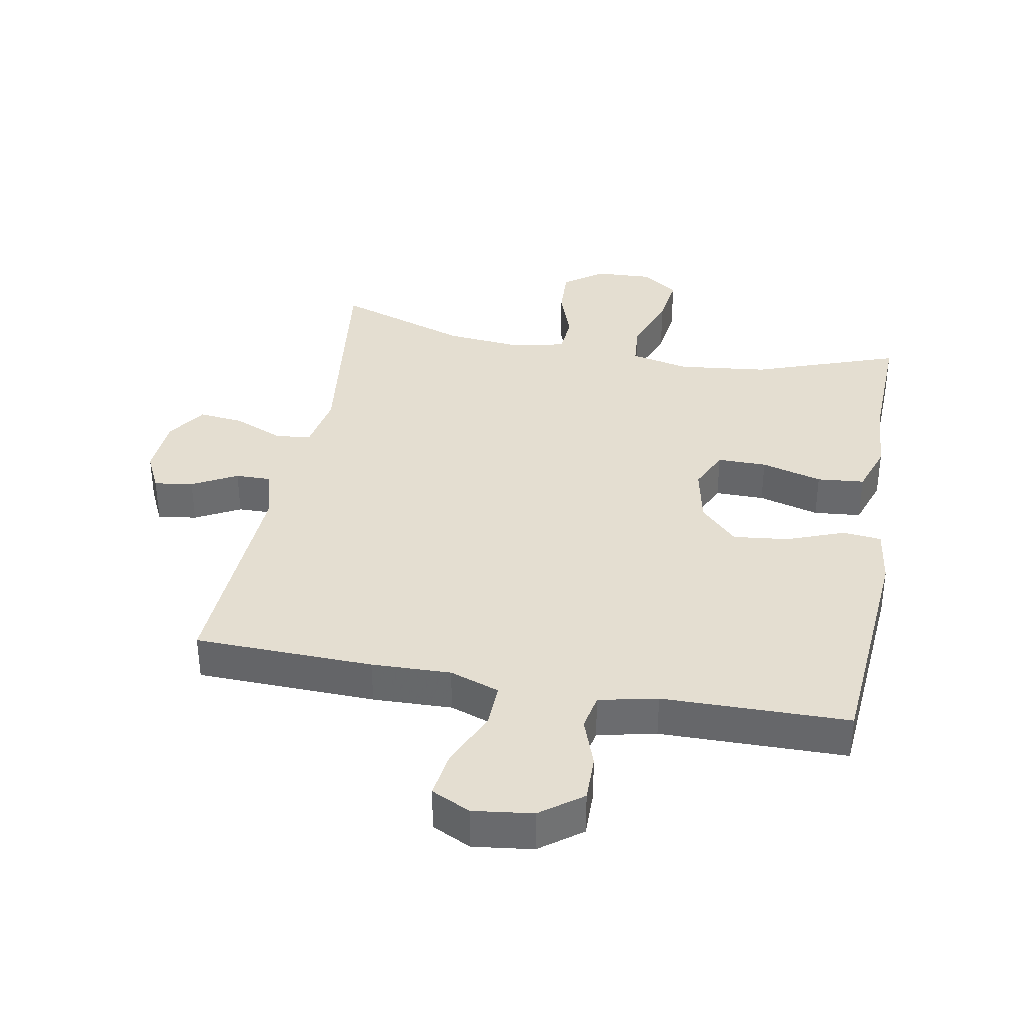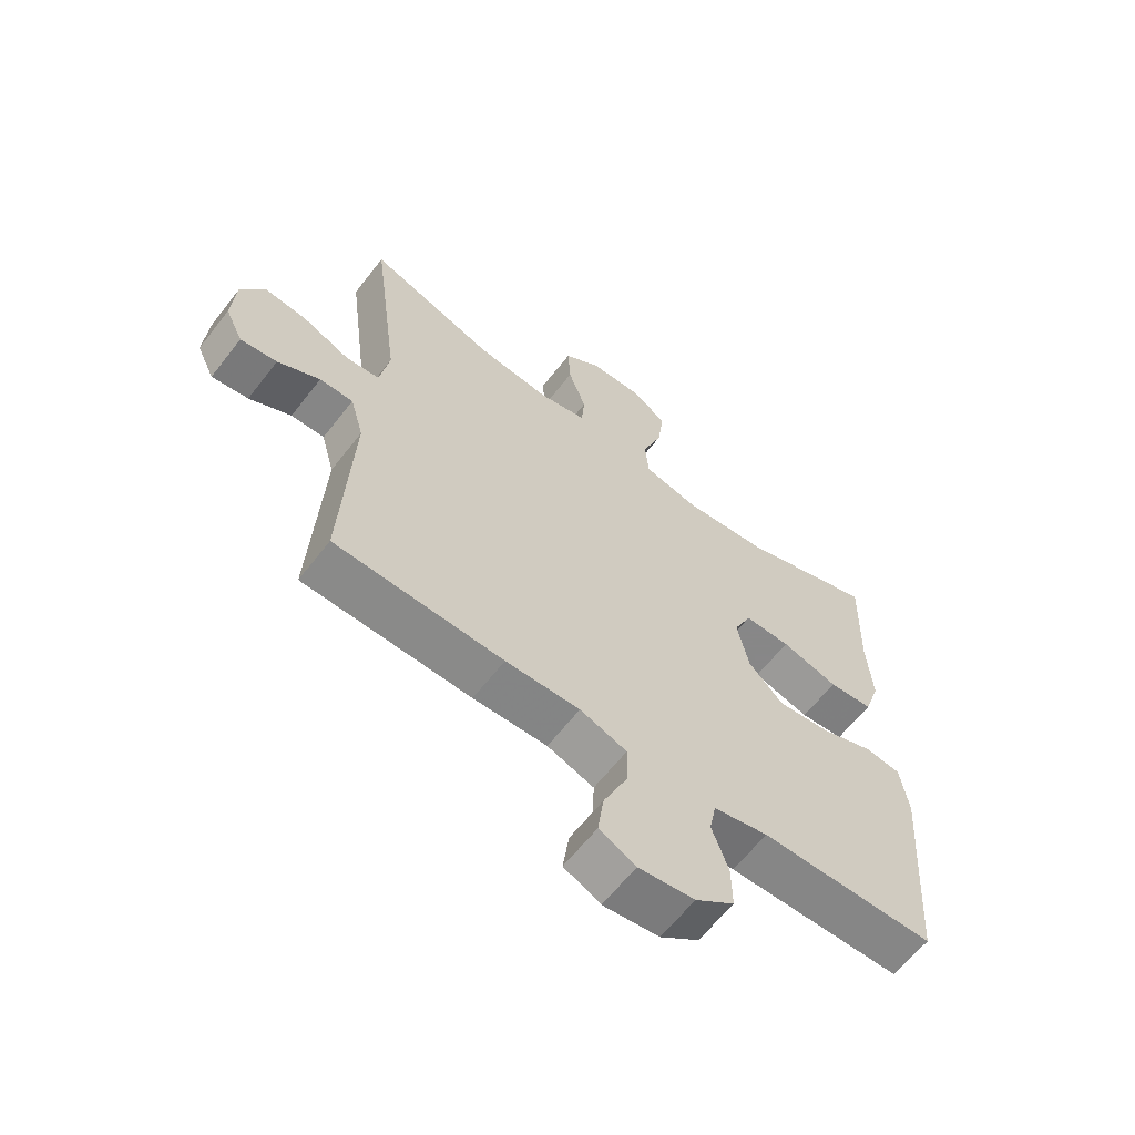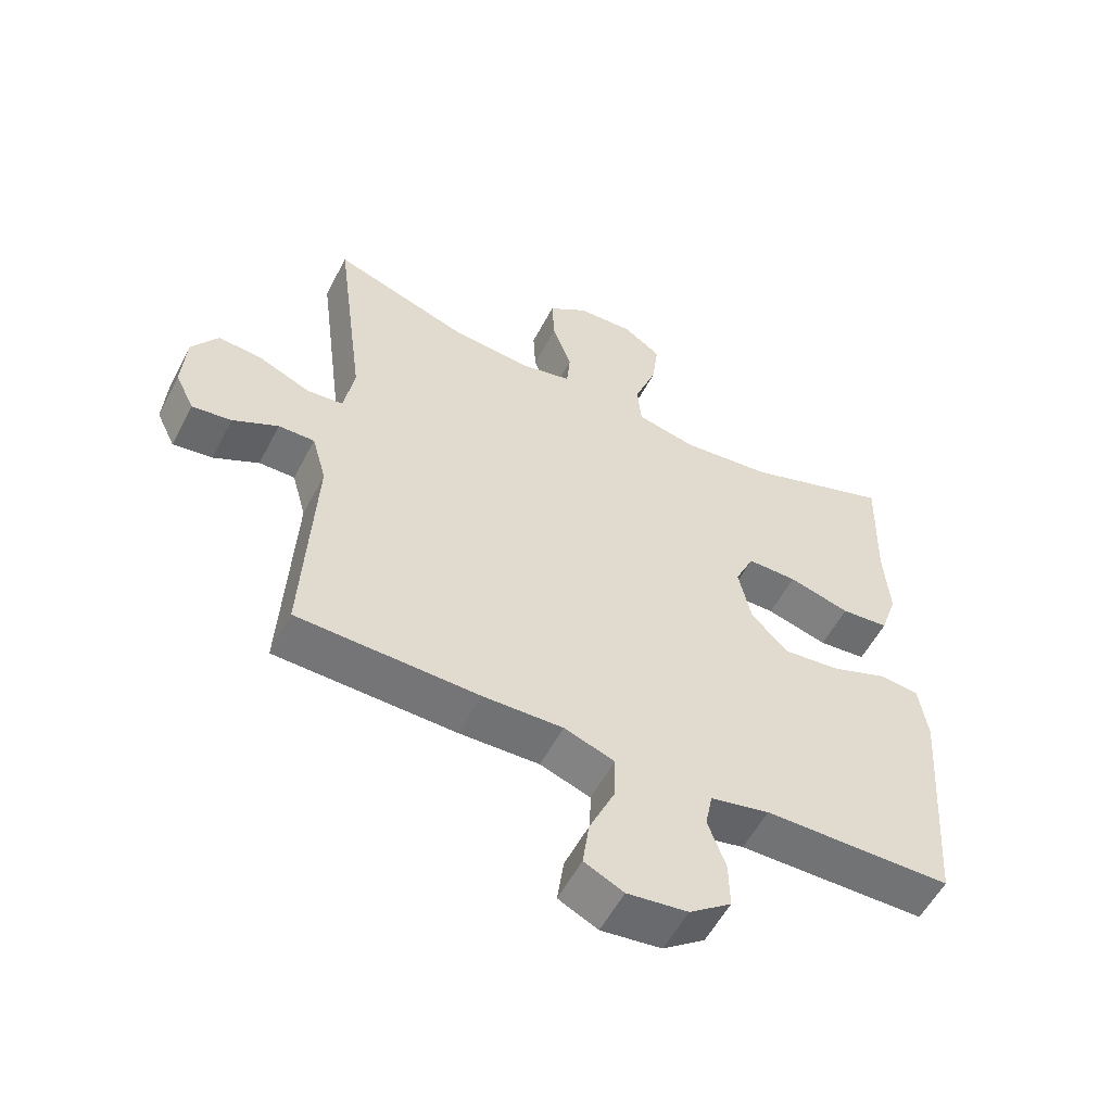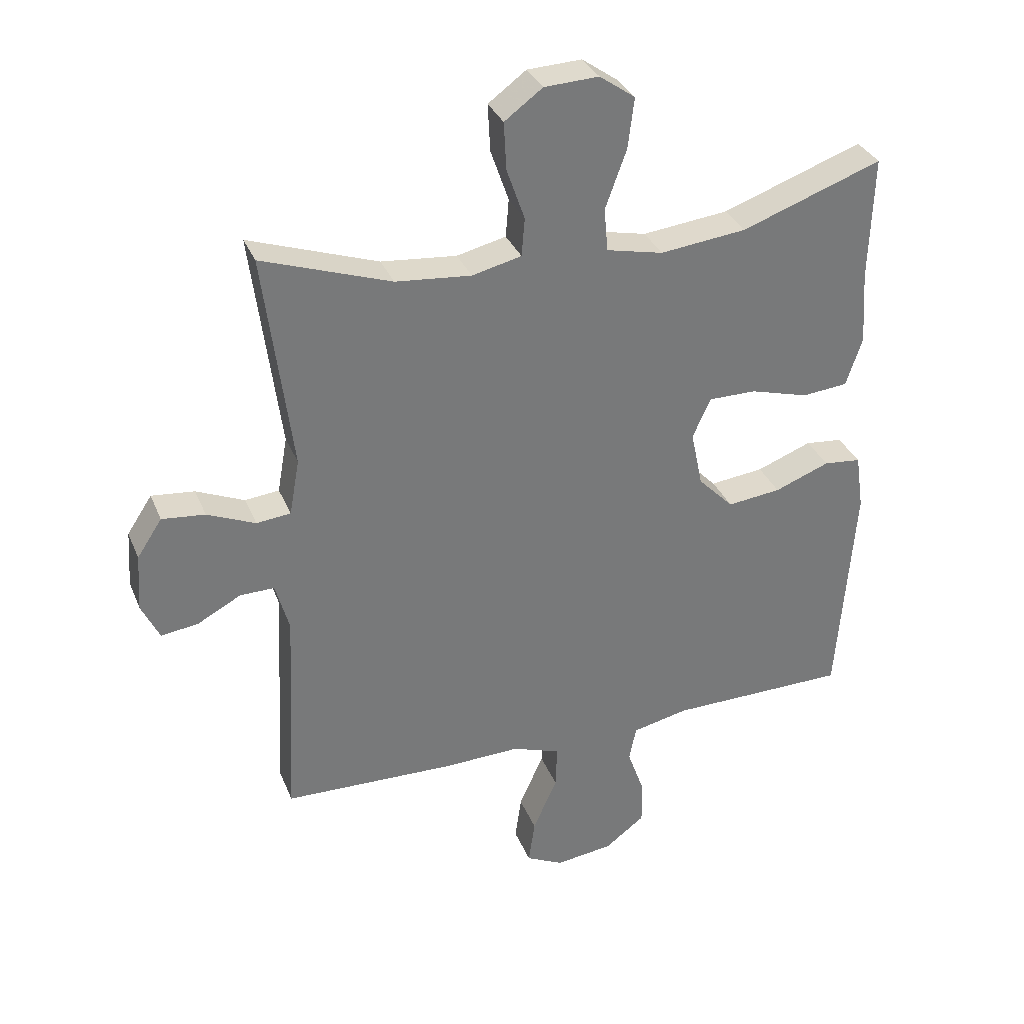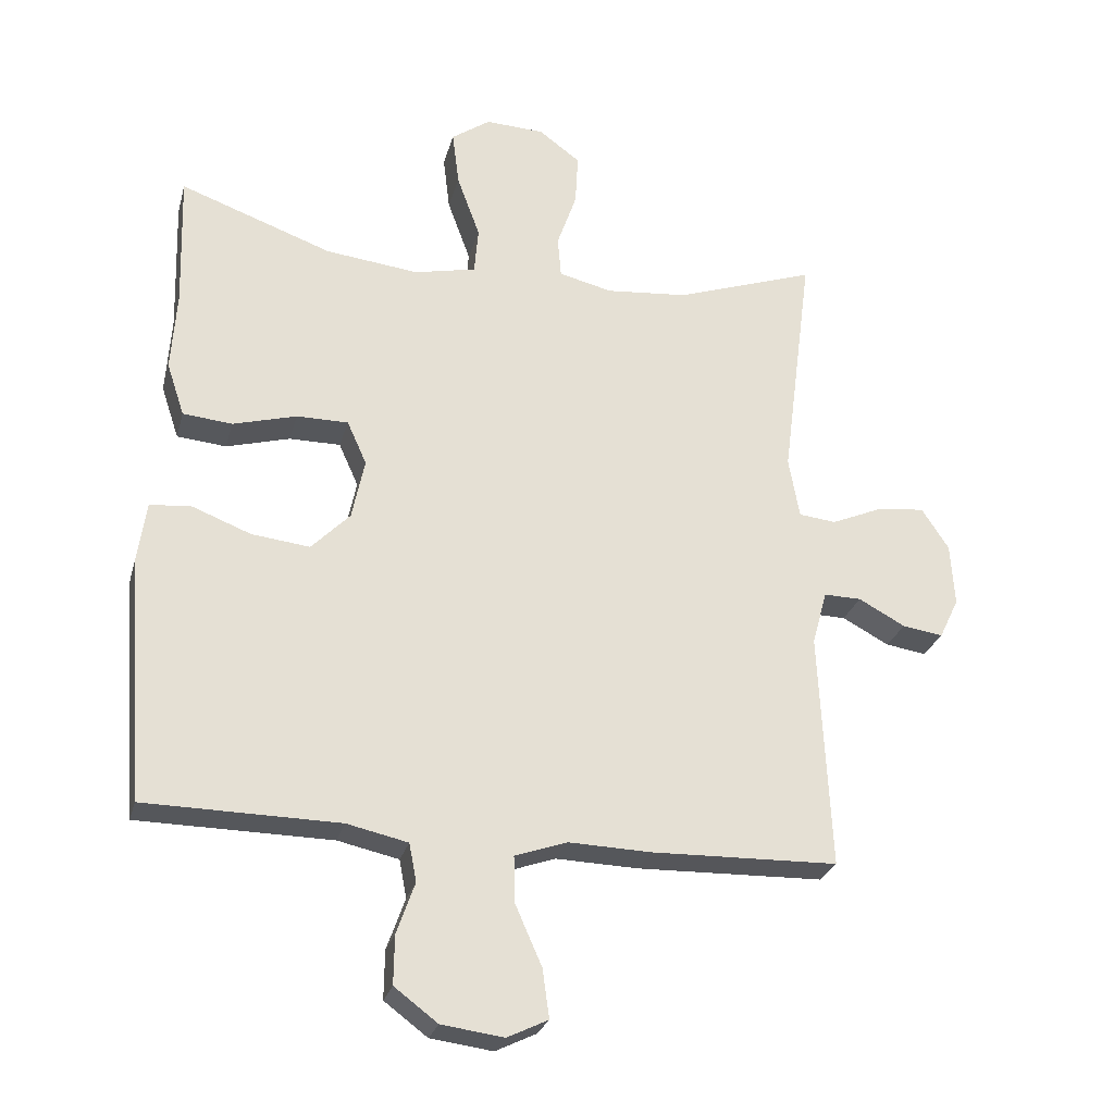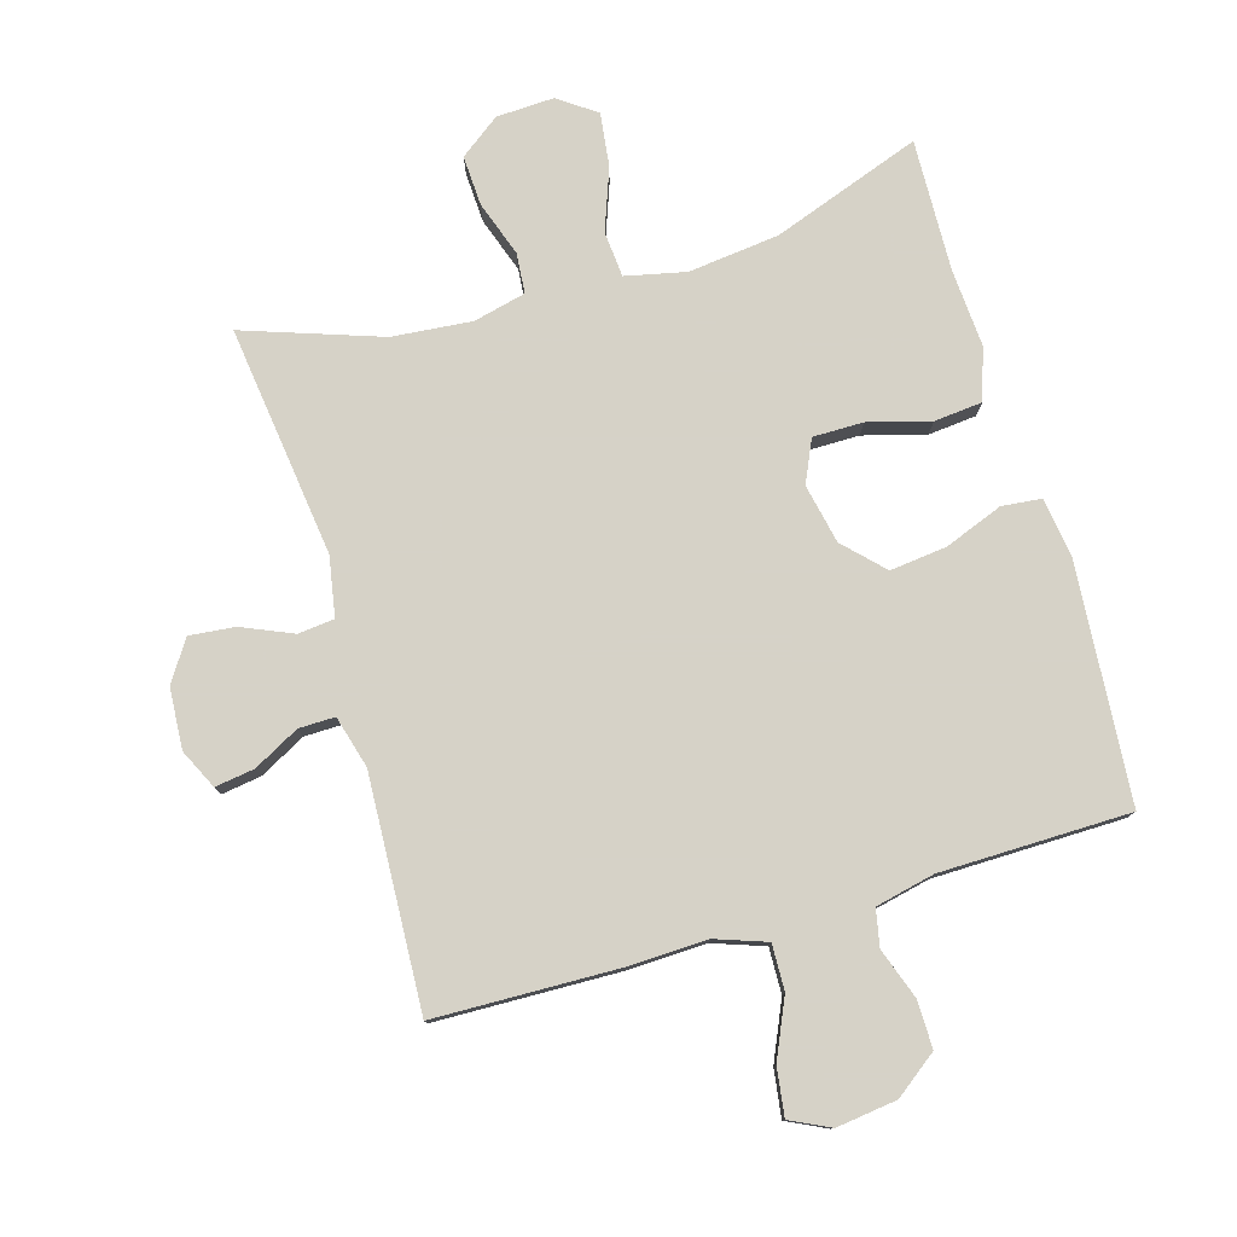
<metadata>
{"format":"obj","ext":"obj","renderer":"f3d","projection":"perspective","resolution":1024,"background":"white","views":[{"elev":36.5,"azim":-169.4,"up":"+Y"},{"elev":-62.6,"azim":142.2,"up":"+Z"},{"elev":-56.1,"azim":152.6,"up":"+Z"},{"elev":32.9,"azim":160.0,"up":"+Z"},{"elev":-26.5,"azim":-14.3,"up":"+Z"},{"elev":78.5,"azim":163.7,"up":"+Y"}]}
</metadata>
<code>
v -0.5 0.07 0.5
v -0.275 0.07 0.419
v -0.137 0.07 0.403
v -0.046 0.07 0.423
v -0.04 0.07 0.492
v -0.074 0.07 0.585
v -0.084 0.07 0.666
v -0.027 0.07 0.706
v 0.06 0.07 0.702
v 0.121 0.07 0.657
v 0.117 0.07 0.581
v 0.088 0.07 0.498
v 0.093 0.07 0.437
v 0.172 0.07 0.418
v 0.293 0.07 0.429
v 0.5 0.07 0.5
v 0.455 0.07 0.151
v 0.471 0.07 0.061
v 0.526 0.07 0.055
v 0.603 0.07 0.088
v 0.672 0.07 0.095
v 0.712 0.07 0.034
v 0.718 0.07 -0.058
v 0.689 0.07 -0.118
v 0.629 0.07 -0.109
v 0.56 0.07 -0.072
v 0.505 0.07 -0.071
v 0.483 0.07 -0.15
v 0.5 0.07 -0.5
v 0.224 0.07 -0.507
v 0.102 0.07 -0.503
v 0.025 0.07 -0.53
v 0.027 0.07 -0.599
v 0.066 0.07 -0.687
v 0.076 0.07 -0.759
v 0.016 0.07 -0.788
v -0.076 0.07 -0.776
v -0.14 0.07 -0.728
v -0.139 0.07 -0.656
v -0.112 0.07 -0.58
v -0.123 0.07 -0.524
v -0.213 0.07 -0.504
v -0.5 0.07 -0.5
v -0.527 0.07 -0.14
v -0.514 0.07 -0.05
v -0.454 0.07 -0.044
v -0.366 0.07 -0.078
v -0.28 0.07 -0.088
v -0.223 0.07 -0.03
v -0.204 0.07 0.06
v -0.233 0.07 0.124
v -0.309 0.07 0.124
v -0.403 0.07 0.098
v -0.476 0.07 0.105
v -0.502 0.07 0.183
v -0.494 0.07 0.301
v -0.5 0 0.5
v -0.275 0 0.419
v -0.137 0 0.403
v -0.046 0 0.423
v -0.04 0 0.492
v -0.074 0 0.585
v -0.084 0 0.666
v -0.027 0 0.706
v 0.06 0 0.702
v 0.121 0 0.657
v 0.117 0 0.581
v 0.088 0 0.498
v 0.093 0 0.437
v 0.172 0 0.418
v 0.293 0 0.429
v 0.5 0 0.5
v 0.455 0 0.151
v 0.471 0 0.061
v 0.526 0 0.055
v 0.603 0 0.088
v 0.672 0 0.095
v 0.712 0 0.034
v 0.718 0 -0.058
v 0.689 0 -0.118
v 0.629 0 -0.109
v 0.56 0 -0.072
v 0.505 0 -0.071
v 0.483 0 -0.15
v 0.5 0 -0.5
v 0.224 0 -0.507
v 0.102 0 -0.503
v 0.025 0 -0.53
v 0.027 0 -0.599
v 0.066 0 -0.687
v 0.076 0 -0.759
v 0.016 0 -0.788
v -0.076 0 -0.776
v -0.14 0 -0.728
v -0.139 0 -0.656
v -0.112 0 -0.58
v -0.123 0 -0.524
v -0.213 0 -0.504
v -0.5 0 -0.5
v -0.527 0 -0.14
v -0.514 0 -0.05
v -0.454 0 -0.044
v -0.366 0 -0.078
v -0.28 0 -0.088
v -0.223 0 -0.03
v -0.204 0 0.06
v -0.233 0 0.124
v -0.309 0 0.124
v -0.403 0 0.098
v -0.476 0 0.105
v -0.502 0 0.183
v -0.494 0 0.301
f 53 54 55 56
f 52 53 56 1
f 51 52 1 2
f 50 51 2 3
f 44 45 46 47
f 42 43 44 47
f 41 42 47 48
f 37 38 39 40
f 35 36 37 40
f 33 34 35 40
f 32 33 40 41
f 31 32 41 48
f 28 29 30 31
f 27 28 31 48
f 23 24 25 26
f 23 26 27
f 19 20 21 22
f 18 19 22 23
f 15 16 17
f 14 15 17 18
f 13 14 18
f 9 10 11 12
f 9 12 13
f 8 9 13
f 5 6 7 8
f 5 8 13
f 4 5 13 18
f 50 3 4 18
f 23 27 48 49
f 18 23 49 50
f 112 111 110 109
f 57 112 109 108
f 58 57 108 107
f 59 58 107 106
f 103 102 101 100
f 103 100 99 98
f 104 103 98 97
f 96 95 94 93
f 96 93 92 91
f 96 91 90 89
f 97 96 89 88
f 104 97 88 87
f 87 86 85 84
f 104 87 84 83
f 82 81 80 79
f 83 82 79
f 78 77 76 75
f 79 78 75 74
f 73 72 71
f 74 73 71 70
f 74 70 69
f 68 67 66 65
f 69 68 65
f 69 65 64
f 64 63 62 61
f 69 64 61
f 74 69 61 60
f 74 60 59 106
f 105 104 83 79
f 106 105 79 74
f 1 57 58 2
f 2 58 59 3
f 3 59 60 4
f 4 60 61 5
f 5 61 62 6
f 6 62 63 7
f 7 63 64 8
f 8 64 65 9
f 9 65 66 10
f 10 66 67 11
f 11 67 68 12
f 12 68 69 13
f 13 69 70 14
f 14 70 71 15
f 15 71 72 16
f 16 72 73 17
f 17 73 74 18
f 18 74 75 19
f 19 75 76 20
f 20 76 77 21
f 21 77 78 22
f 22 78 79 23
f 23 79 80 24
f 24 80 81 25
f 25 81 82 26
f 26 82 83 27
f 27 83 84 28
f 28 84 85 29
f 29 85 86 30
f 30 86 87 31
f 31 87 88 32
f 32 88 89 33
f 33 89 90 34
f 34 90 91 35
f 35 91 92 36
f 36 92 93 37
f 37 93 94 38
f 38 94 95 39
f 39 95 96 40
f 40 96 97 41
f 41 97 98 42
f 42 98 99 43
f 43 99 100 44
f 44 100 101 45
f 45 101 102 46
f 46 102 103 47
f 47 103 104 48
f 48 104 105 49
f 49 105 106 50
f 50 106 107 51
f 51 107 108 52
f 52 108 109 53
f 53 109 110 54
f 54 110 111 55
f 55 111 112 56
f 56 112 57 1

</code>
